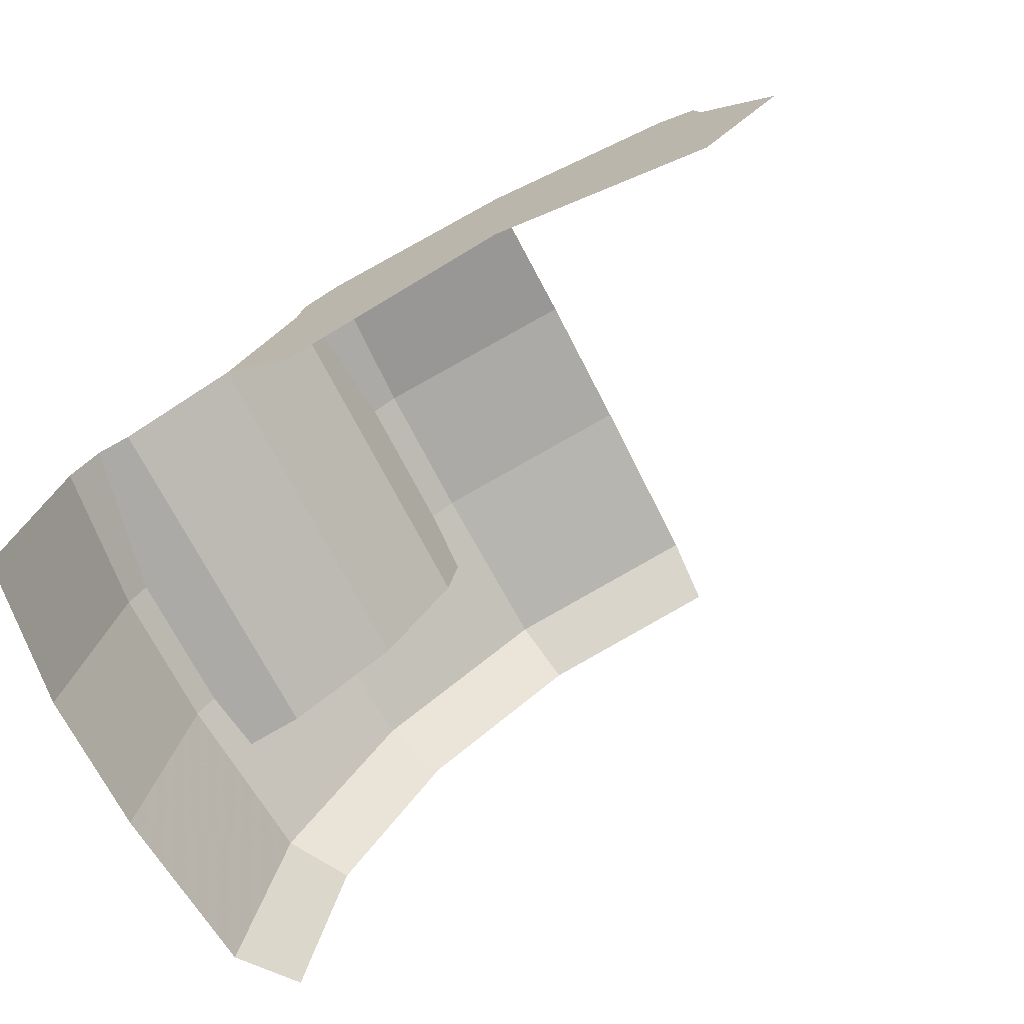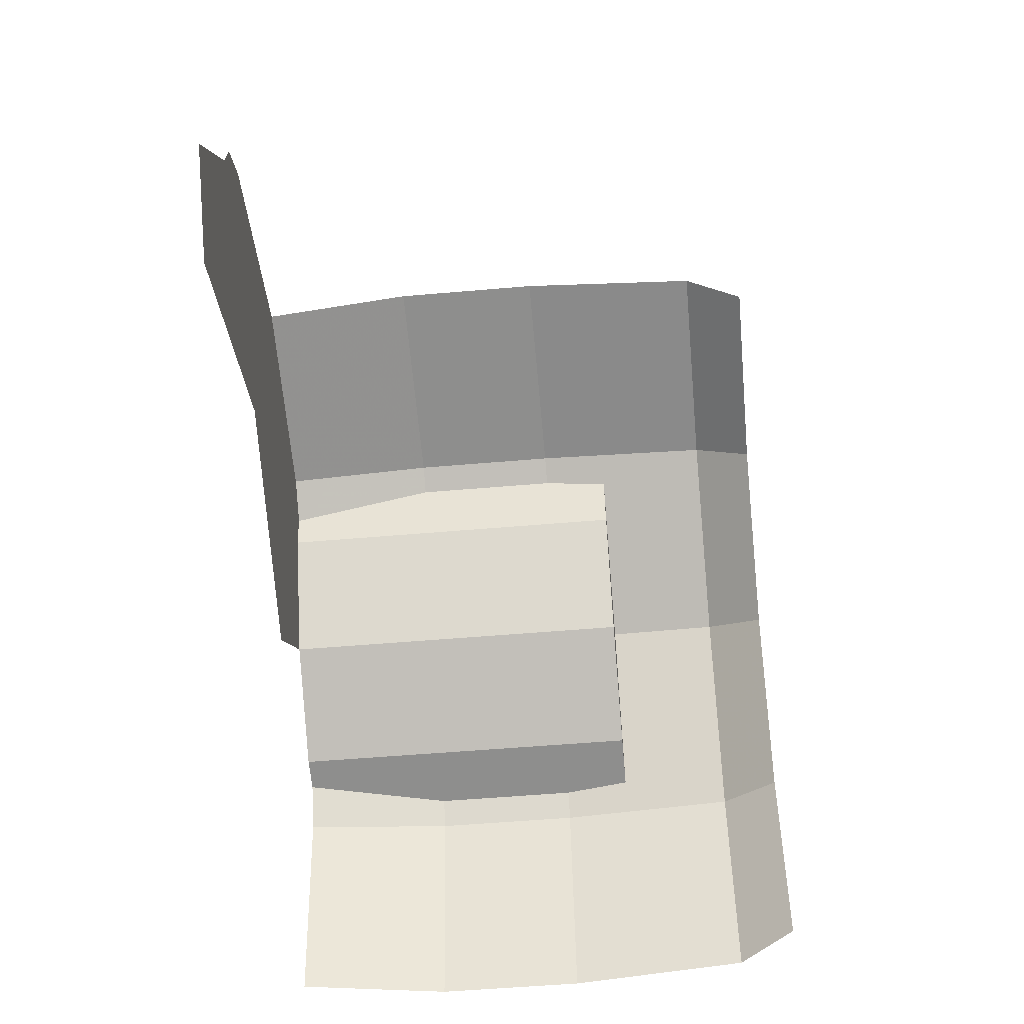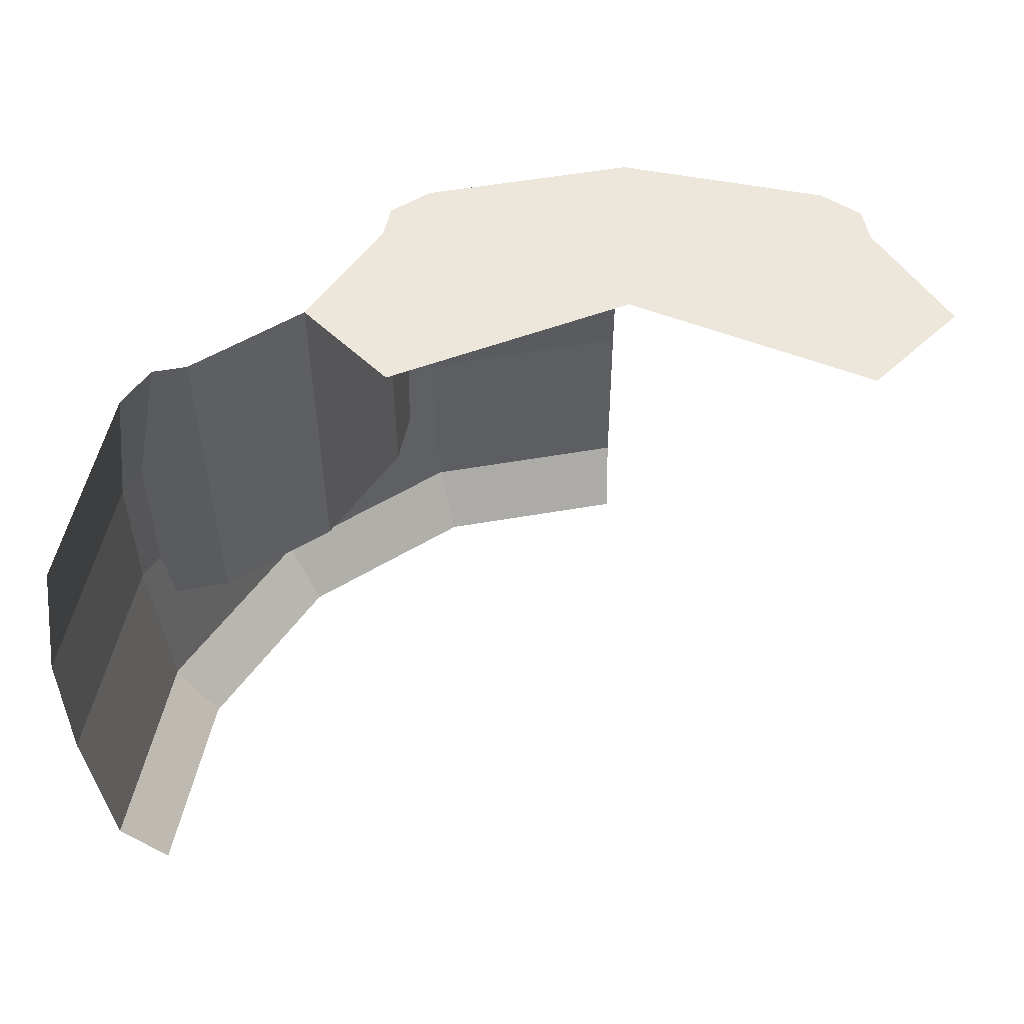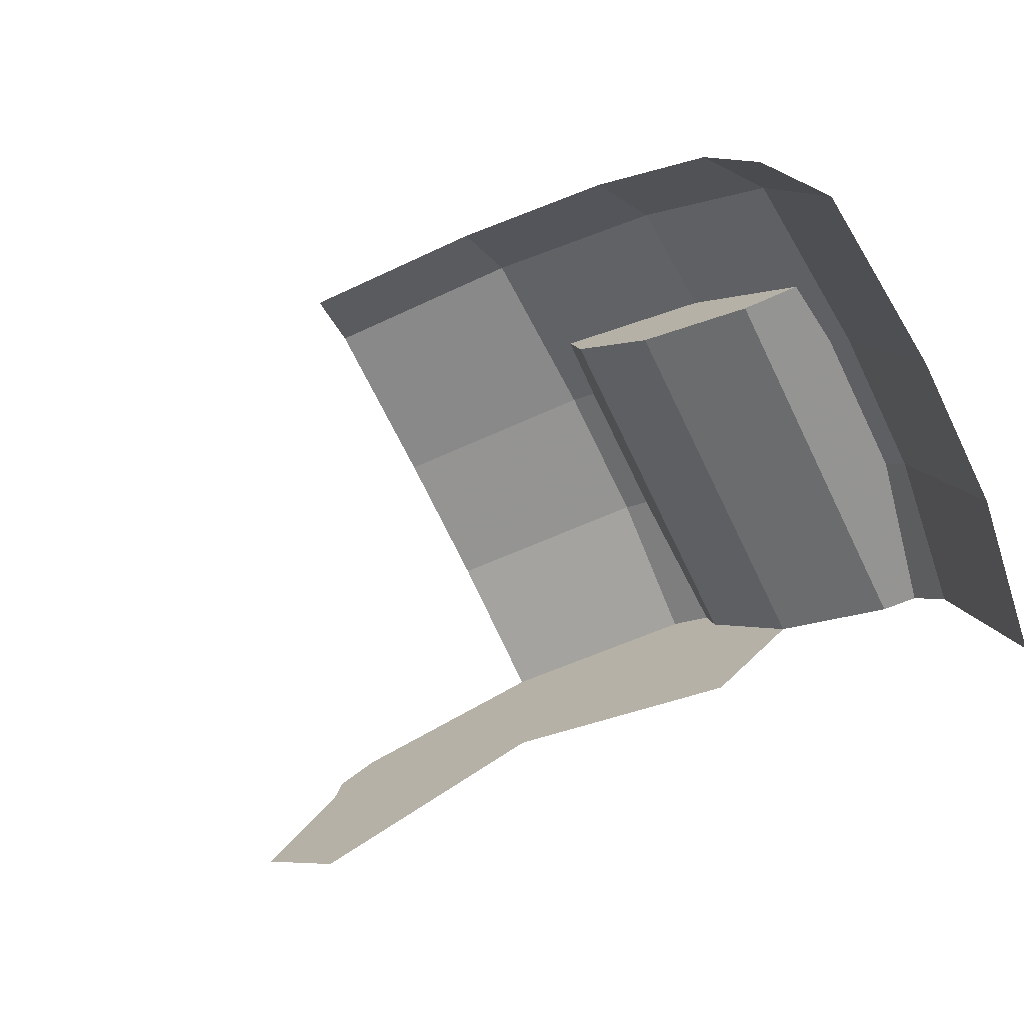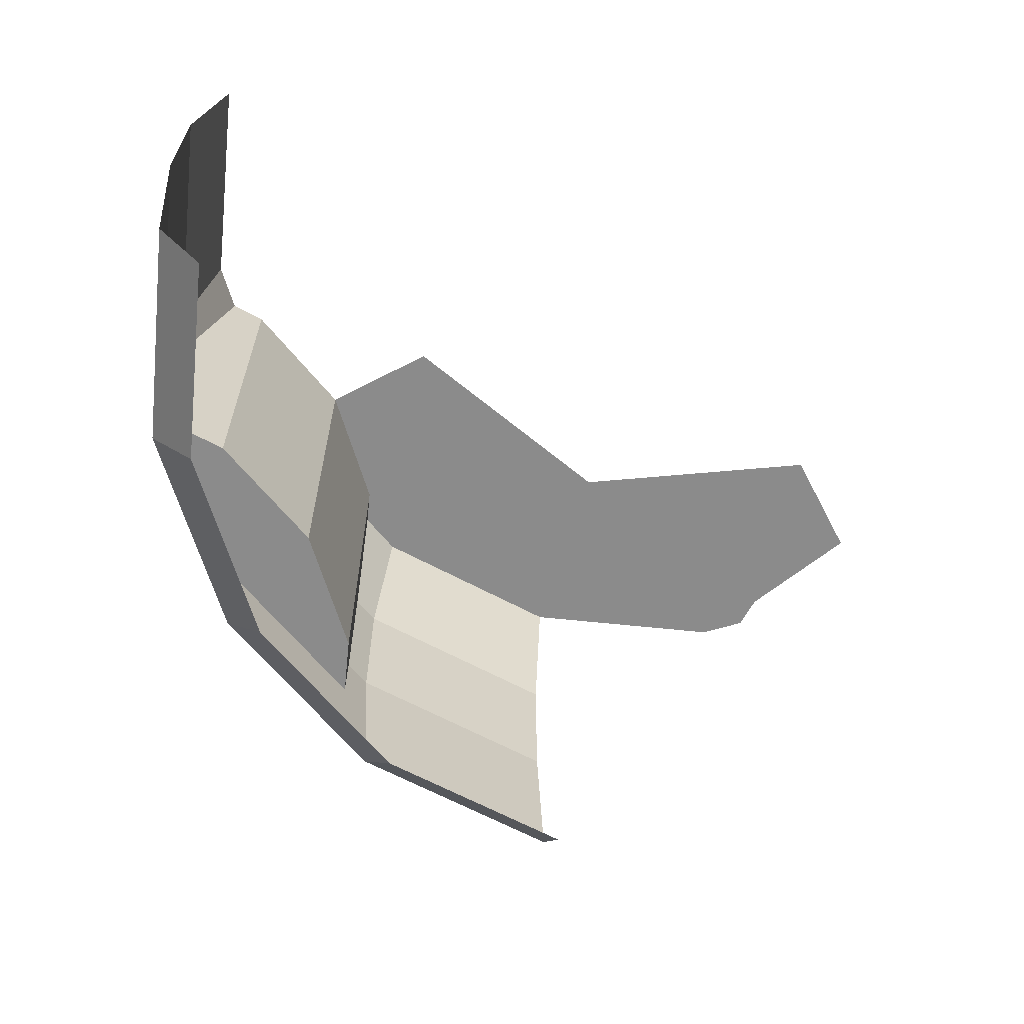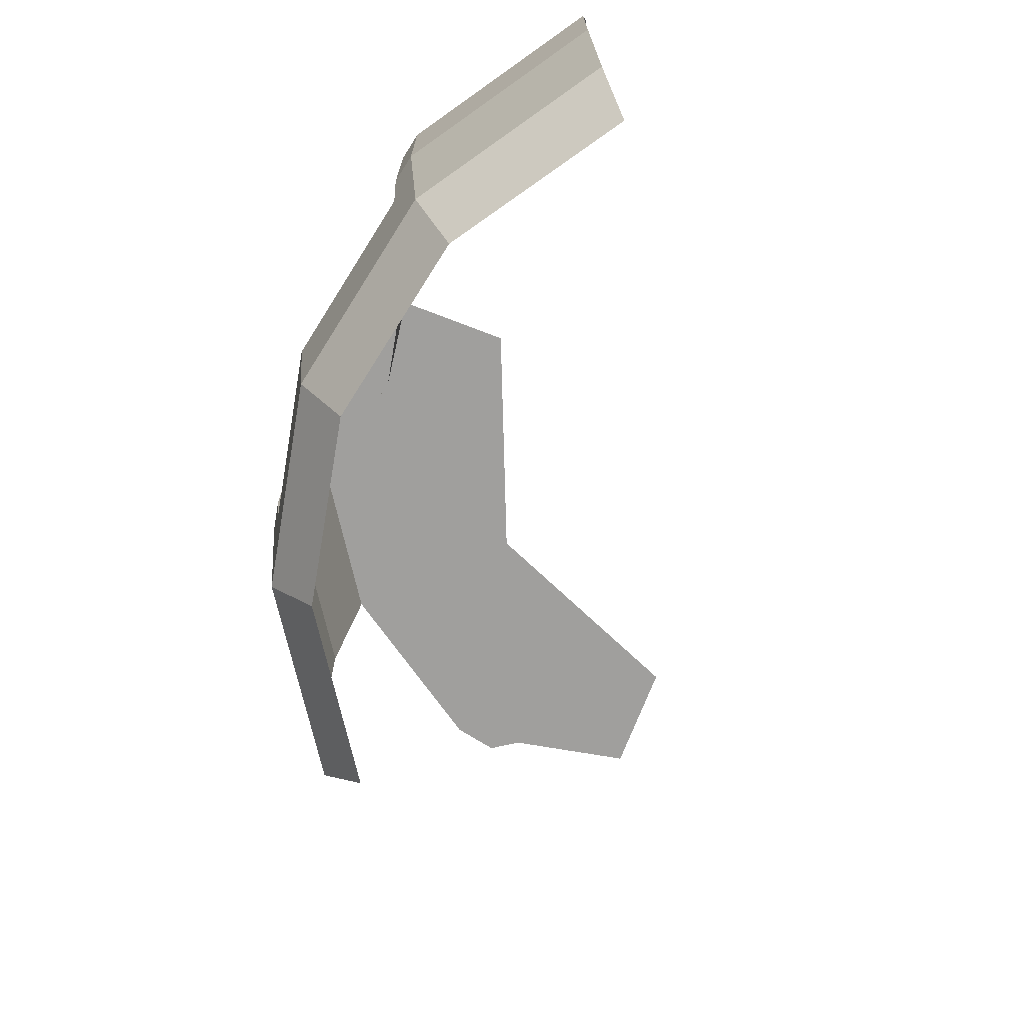
<metadata>
{"format":"obj","ext":"obj","renderer":"f3d","projection":"perspective","resolution":1024,"background":"white","views":[{"elev":-70.6,"azim":-152.9,"up":"+Z"},{"elev":-53.8,"azim":-84.7,"up":"+Z"},{"elev":52.8,"azim":-179.5,"up":"+Y"},{"elev":-74.1,"azim":26.0,"up":"+Z"},{"elev":-63.8,"azim":162.7,"up":"+Y"},{"elev":-71.4,"azim":114.0,"up":"+Y"}]}
</metadata>
<code>
v 0.2114 0.34 0.4426
v 0.2114 0.21 0.4426
v 0.2129 0.15 0.435
v 0.2168 0.475 0.4154
v 0.2168 0.475 0.4154
v 0.2129 0.15 0.435
v 0.2228 0.15 0.3852
v 0.2228 0.475 0.3852
v 0.2879 0.15 0.2879
v 0.2879 0.475 0.2879
v 0.2228 0.475 0.3852
v 0.2228 0.15 0.3852
v 0.1818 0.475 0.4388
v 0.1894 0.34 0.4573
v 0.2114 0.34 0.4426
v 0.2168 0.475 0.4154
v 0.2114 0.34 0.4426
v 0.1894 0.34 0.4573
v 0.1894 0.21 0.4573
v 0.2114 0.21 0.4426
v 0.2129 0.15 0.435
v 0.2114 0.21 0.4426
v 0.1894 0.21 0.4573
v 0.1837 0.05 0.4435
v 0.2129 0.15 0.435
v 0.1837 0.05 0.4435
v 0.3394 0.05 0.3394
v 0.346 0.15 0.346
v 0.3111 0 0.3111
v 0.3394 0.05 0.3394
v 0.1837 0.05 0.4435
v 0.1684 0 0.4065
v 0.1684 0 0.4065
v 0.1837 0.05 0.4435
v 0 0.05 0.48
v 0 0 0.44
v 0.1837 0.05 0.4435
v 0.1894 0.21 0.4573
v 0 0.21 0.495
v 0 0.05 0.48
v 0.1894 0.21 0.4573
v 0.1894 0.34 0.4573
v 0 0.34 0.495
v 0 0.21 0.495
v 0.1894 0.34 0.4573
v 0.1818 0.475 0.4388
v 0 0.475 0.475
v 0 0.34 0.495
v 0.346 0.15 0.346
v 0.2879 0.15 0.2879
v 0.2228 0.15 0.3852
v 0.2129 0.15 0.435
v 0 0.475 0.4243
v 0 0.475 0.3
v 0.2121 0.475 0.2121
v 0 0.475 0.4243
v -0.2121 0.475 0.2121
v 0 0.475 0.3
v -0.1818 0.475 0.4388
v 0 0.475 0.475
v 0 0.475 0.4243
v -0.2168 0.475 0.4154
v -0.2879 0.475 0.2879
v -0.2228 0.475 0.3852
v 0 0.475 0.4243
v -0.2121 0.475 0.2121
v -0.2228 0.475 0.3852
v -0.2168 0.475 0.4154
v 0 0.475 0.4243
v 0 0.475 0.4243
v 0 0.475 0.475
v 0.1818 0.475 0.4388
v 0.2168 0.475 0.4154
v 0 0.475 0.4243
v 0.2228 0.475 0.3852
v 0.2879 0.475 0.2879
v 0.2121 0.475 0.2121
v 0.2168 0.475 0.4154
v 0.2228 0.475 0.3852
v 0 0.475 0.4243
v 0.435 0.15 0.2129
v 0.4426 0.21 0.2114
v 0.4426 0.34 0.2114
v 0.4154 0.475 0.2168
v 0.3852 0.15 0.2228
v 0.435 0.15 0.2129
v 0.4154 0.475 0.2168
v 0.3852 0.475 0.2228
v 0.3852 0.475 0.2228
v 0.2879 0.475 0.2879
v 0.2879 0.15 0.2879
v 0.3852 0.15 0.2228
v 0.4426 0.34 0.2114
v 0.4573 0.34 0.1894
v 0.4388 0.475 0.1818
v 0.4154 0.475 0.2168
v 0.4573 0.21 0.1894
v 0.4573 0.34 0.1894
v 0.4426 0.34 0.2114
v 0.4426 0.21 0.2114
v 0.4573 0.21 0.1894
v 0.4426 0.21 0.2114
v 0.435 0.15 0.2129
v 0.4435 0.05 0.1837
v 0.3394 0.05 0.3394
v 0.4435 0.05 0.1837
v 0.435 0.15 0.2129
v 0.346 0.15 0.346
v 0.4435 0.05 0.1837
v 0.3394 0.05 0.3394
v 0.3111 0 0.3111
v 0.4065 0 0.1684
v 0.48 0.05 0
v 0.4435 0.05 0.1837
v 0.4065 0 0.1684
v 0.44 0 0
v 0.495 0.21 0
v 0.4573 0.21 0.1894
v 0.4435 0.05 0.1837
v 0.48 0.05 0
v 0.495 0.34 0
v 0.4573 0.34 0.1894
v 0.4573 0.21 0.1894
v 0.495 0.21 0
v 0.475 0.475 0
v 0.4388 0.475 0.1818
v 0.4573 0.34 0.1894
v 0.495 0.34 0
v 0.3852 0.15 0.2228
v 0.2879 0.15 0.2879
v 0.346 0.15 0.346
v 0.435 0.15 0.2129
g mesh6895671
f 1 2 3
f 3 4 1
f 5 6 7
f 7 8 5
f 9 10 11
f 11 12 9
f 13 14 15
f 15 16 13
f 17 18 19
f 19 20 17
f 21 22 23
f 23 24 21
f 25 26 27
f 27 28 25
f 29 30 31
f 31 32 29
f 33 34 35
f 35 36 33
f 37 38 39
f 39 40 37
f 41 42 43
f 43 44 41
f 45 46 47
f 47 48 45
f 49 50 51
f 51 52 49
g mesh6895672
f 53 55 54
f 56 58 57
f 59 60 61
f 61 62 59
f 63 64 65
f 65 66 63
f 67 68 69
f 70 71 72
f 72 73 70
f 74 75 76
f 76 77 74
f 78 79 80
f 81 82 83
f 83 84 81
f 85 86 87
f 87 88 85
f 89 90 91
f 91 92 89
f 93 94 95
f 95 96 93
f 97 98 99
f 99 100 97
f 101 102 103
f 103 104 101
f 105 106 107
f 107 108 105
f 109 110 111
f 111 112 109
f 113 114 115
f 115 116 113
f 117 118 119
f 119 120 117
f 121 122 123
f 123 124 121
f 125 126 127
f 127 128 125
f 129 130 131
f 131 132 129

</code>
